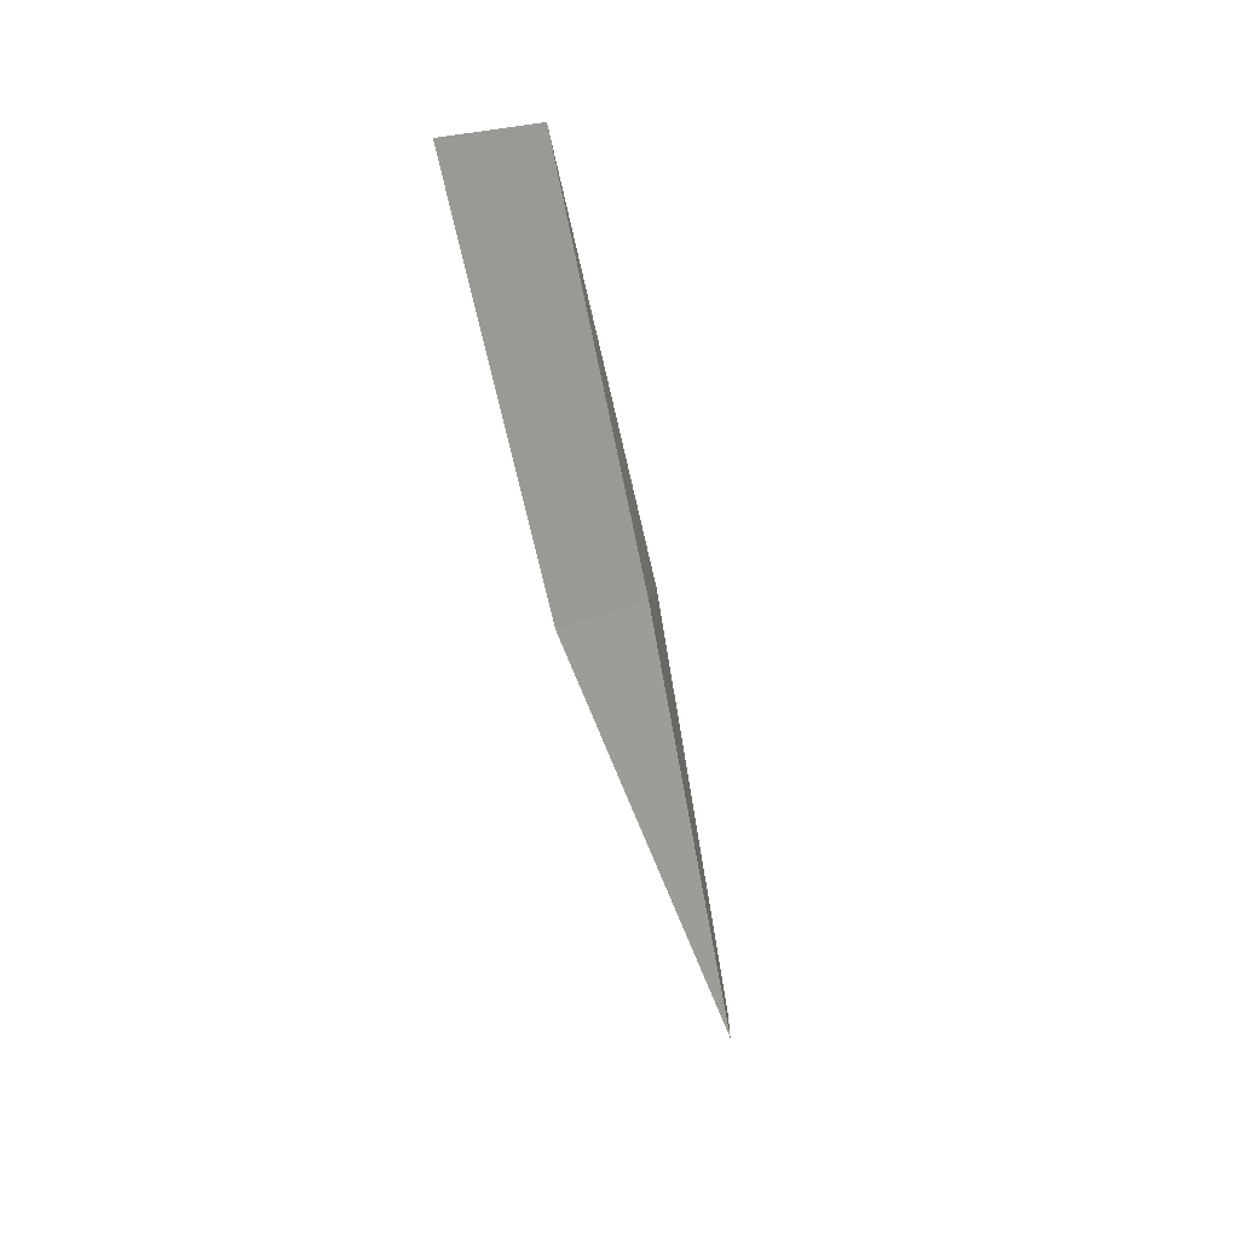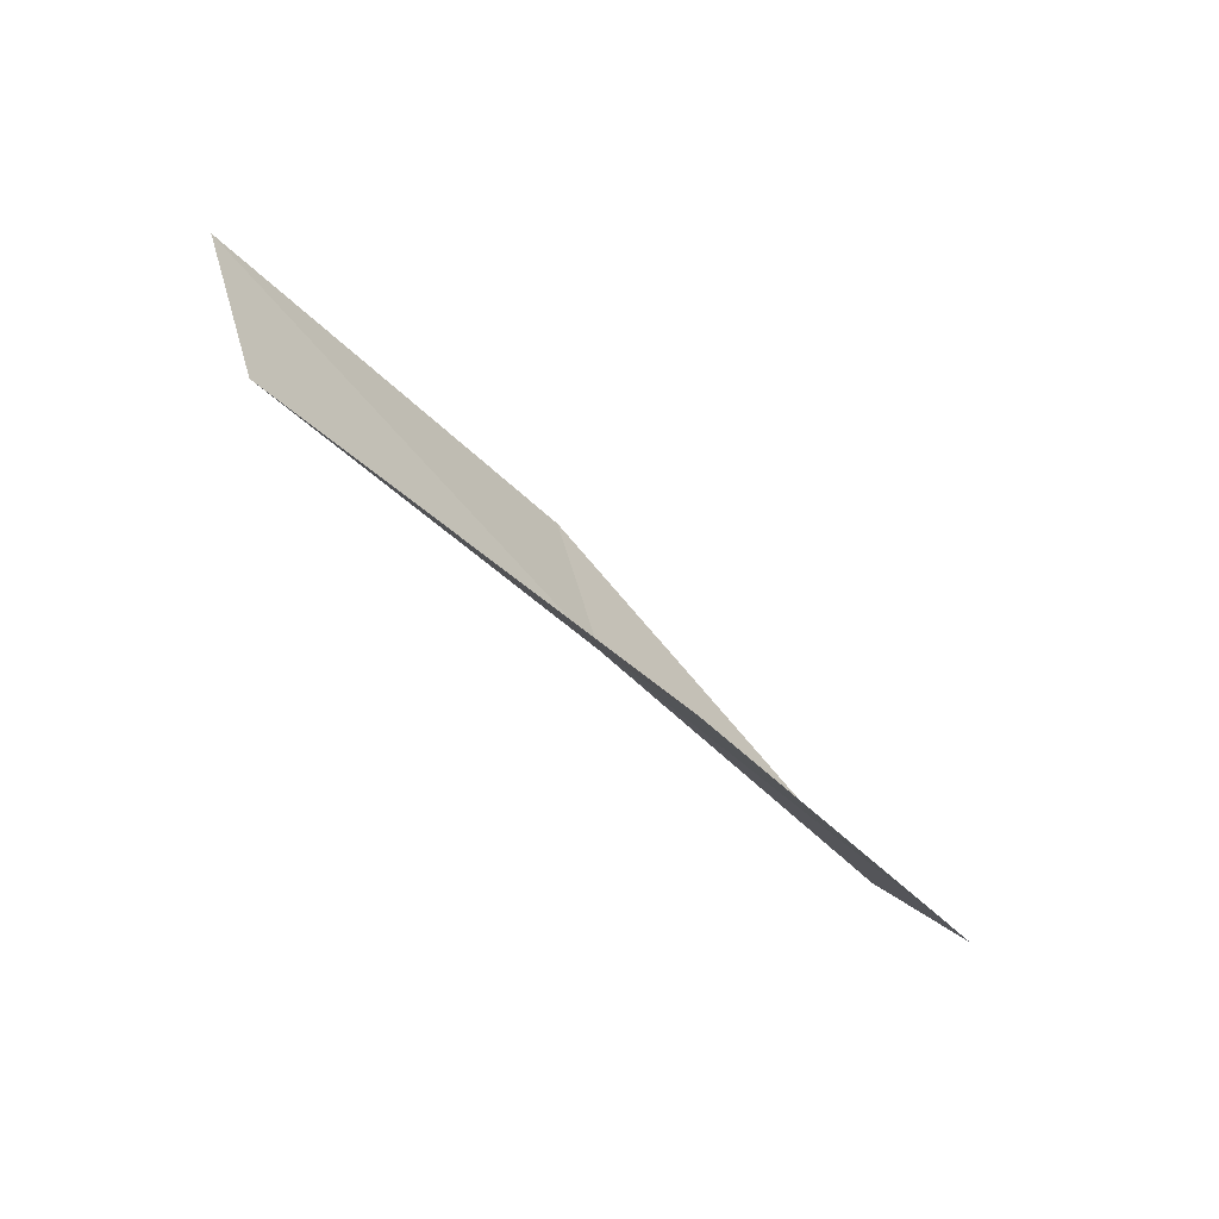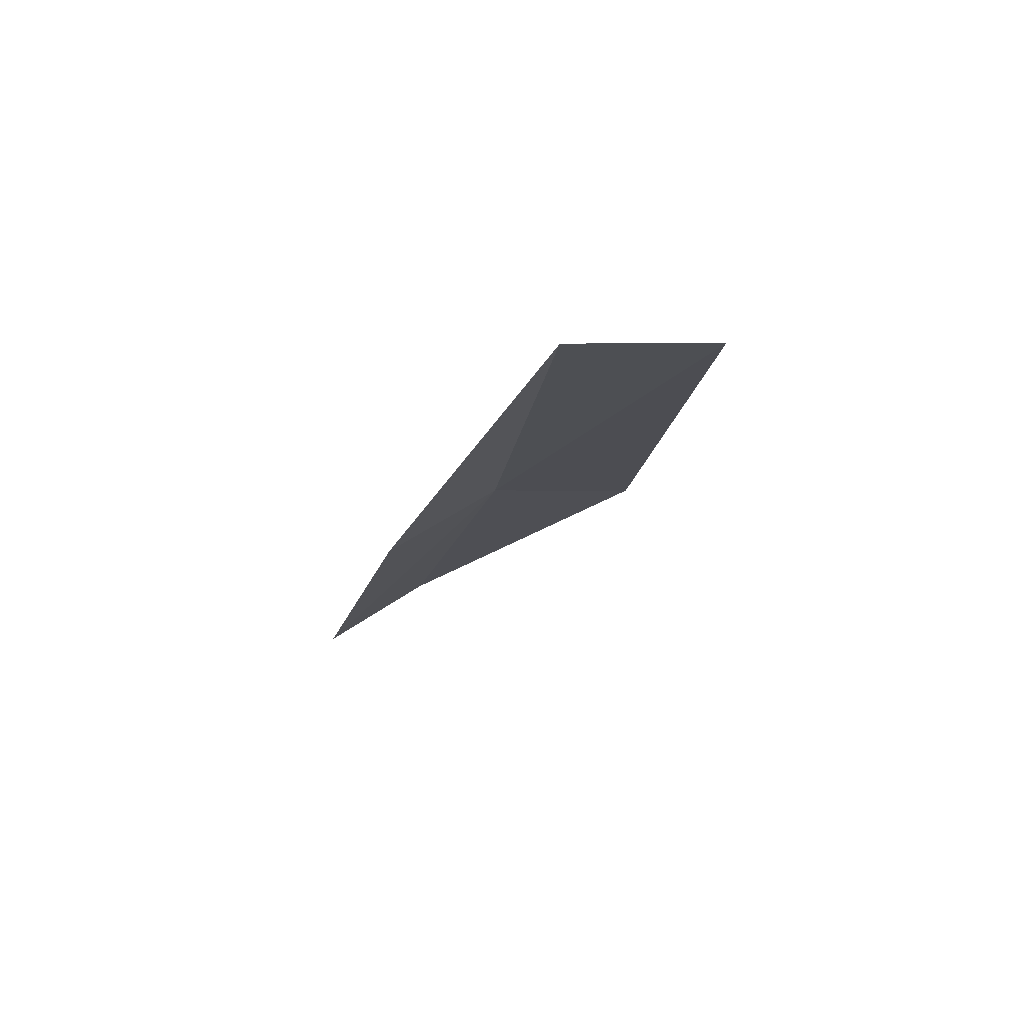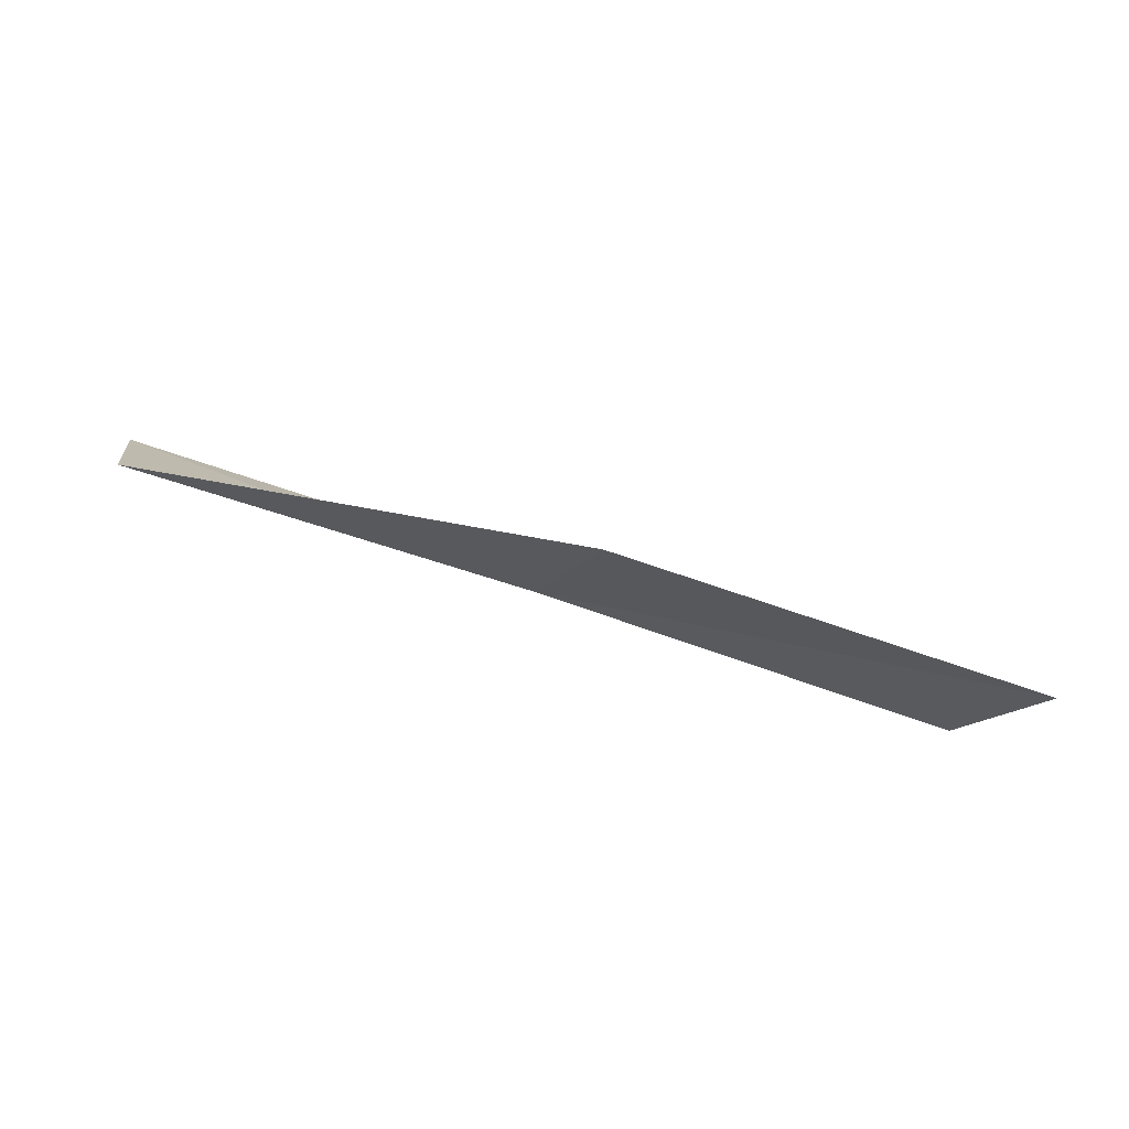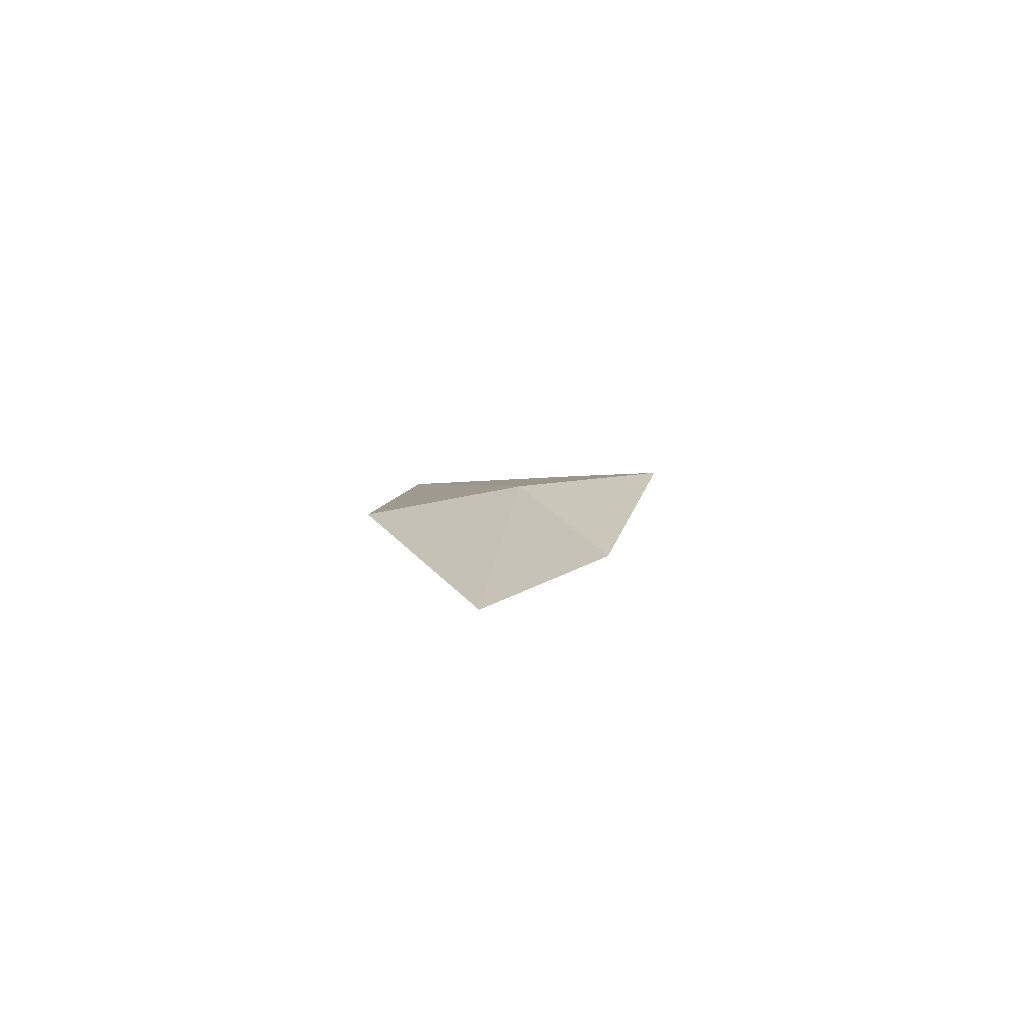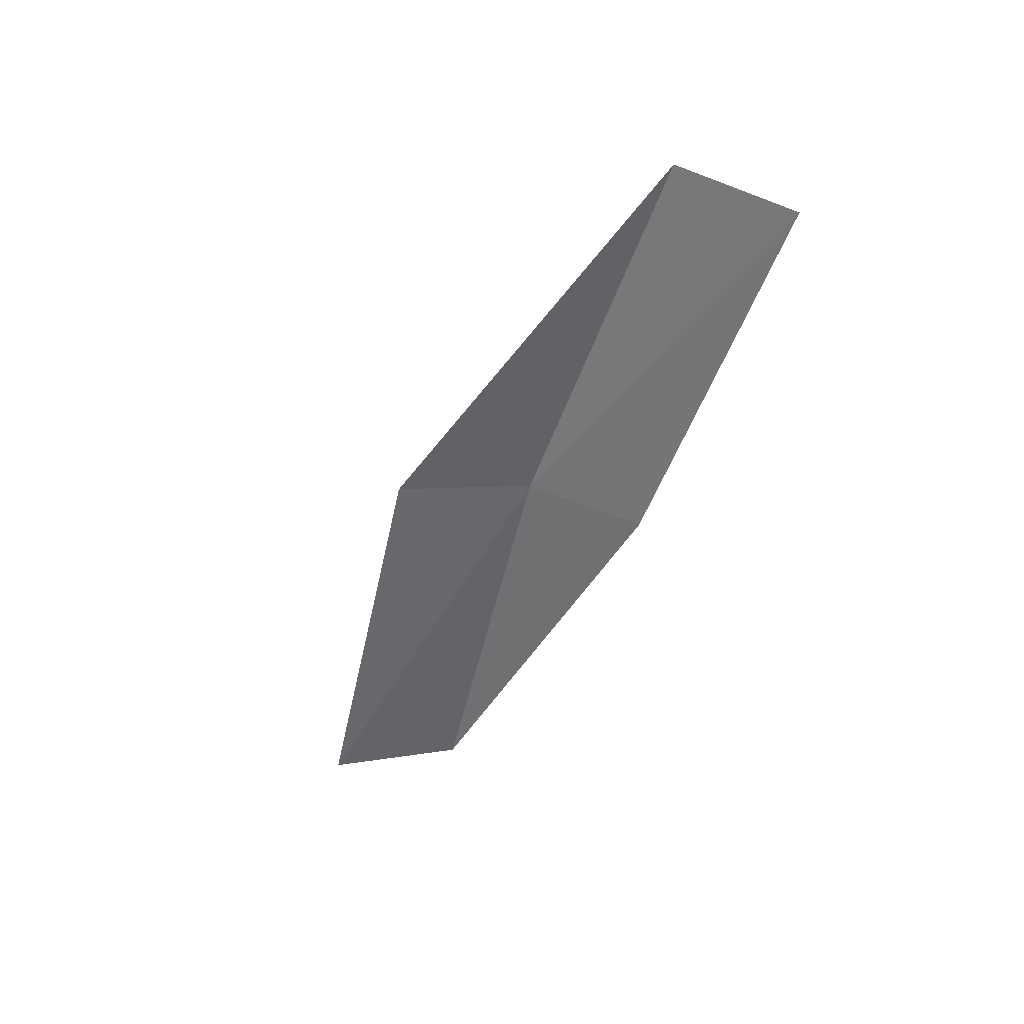
<metadata>
{"format":"obj","ext":"obj","renderer":"f3d","projection":"perspective","resolution":1024,"background":"white","views":[{"elev":-59.0,"azim":-77.6,"up":"+Y"},{"elev":-55.9,"azim":131.5,"up":"+Y"},{"elev":-18.8,"azim":69.0,"up":"+Z"},{"elev":66.4,"azim":16.7,"up":"+Y"},{"elev":5.4,"azim":-78.1,"up":"+Z"},{"elev":-50.1,"azim":-115.6,"up":"+Z"}]}
</metadata>
<code>
v 7.469 15.15 19.9
v 9.203 14.76 19.85
v 9.52 15.27 19.8
v 7.734 15.7 19.88
v 7.255 14.72 19.62
v 5.748 15.35 19.93
v 5.585 14.91 19.63
f 1 3 2
f 1 4 3
f 1 2 5
f 1 6 4
f 1 5 7
f 1 7 6

</code>
